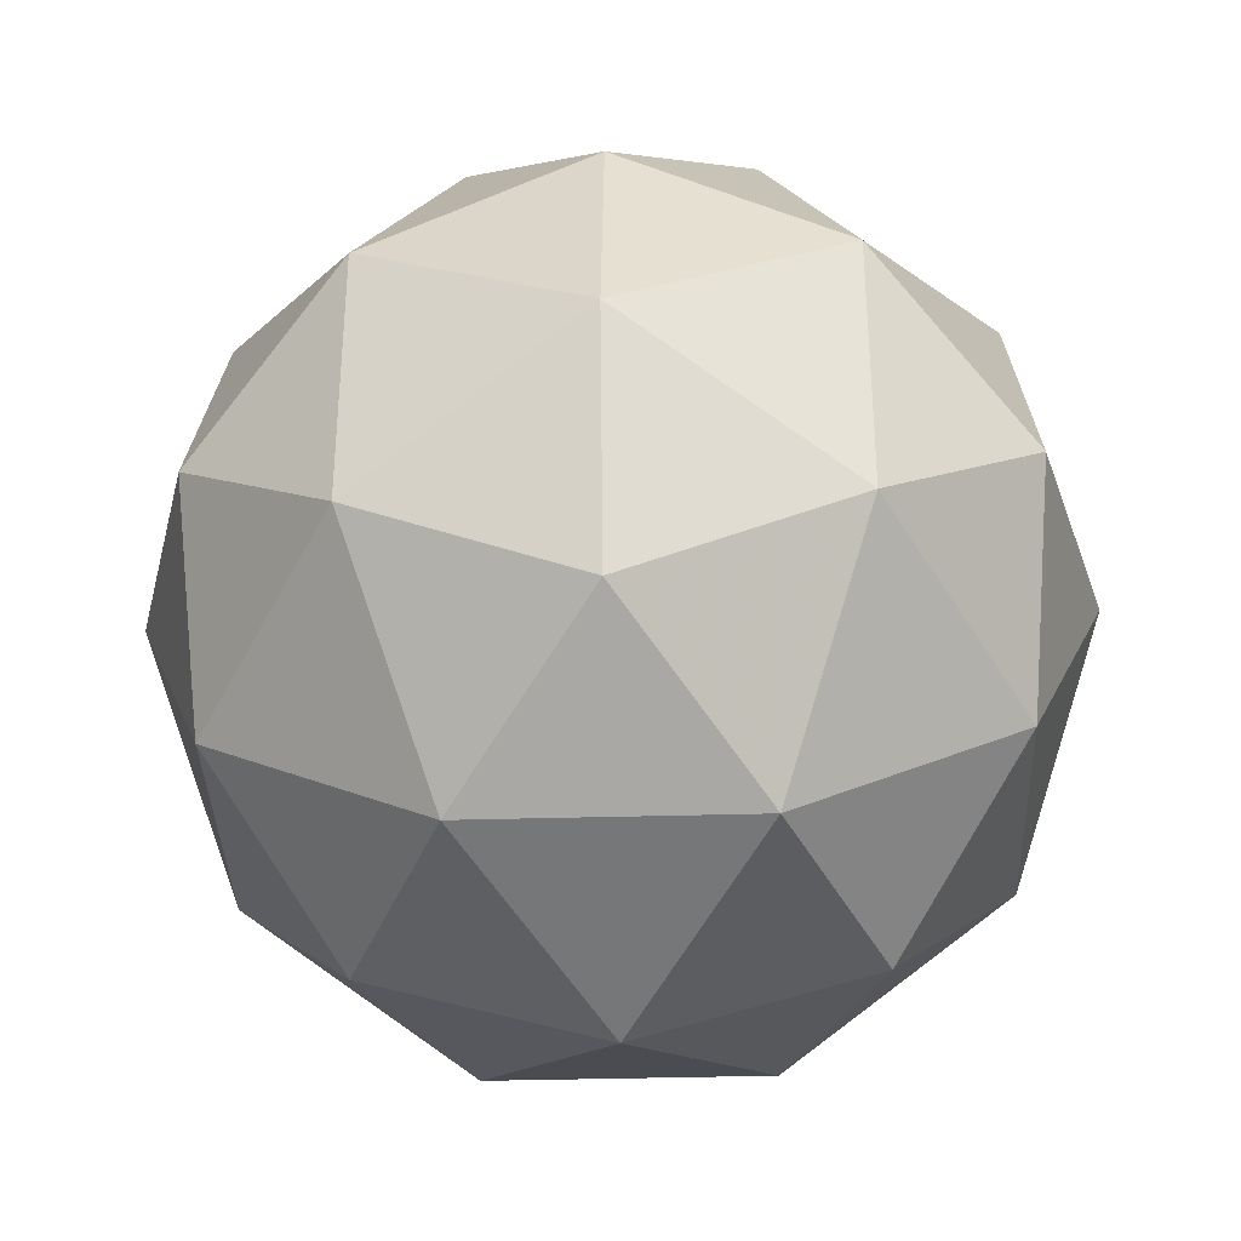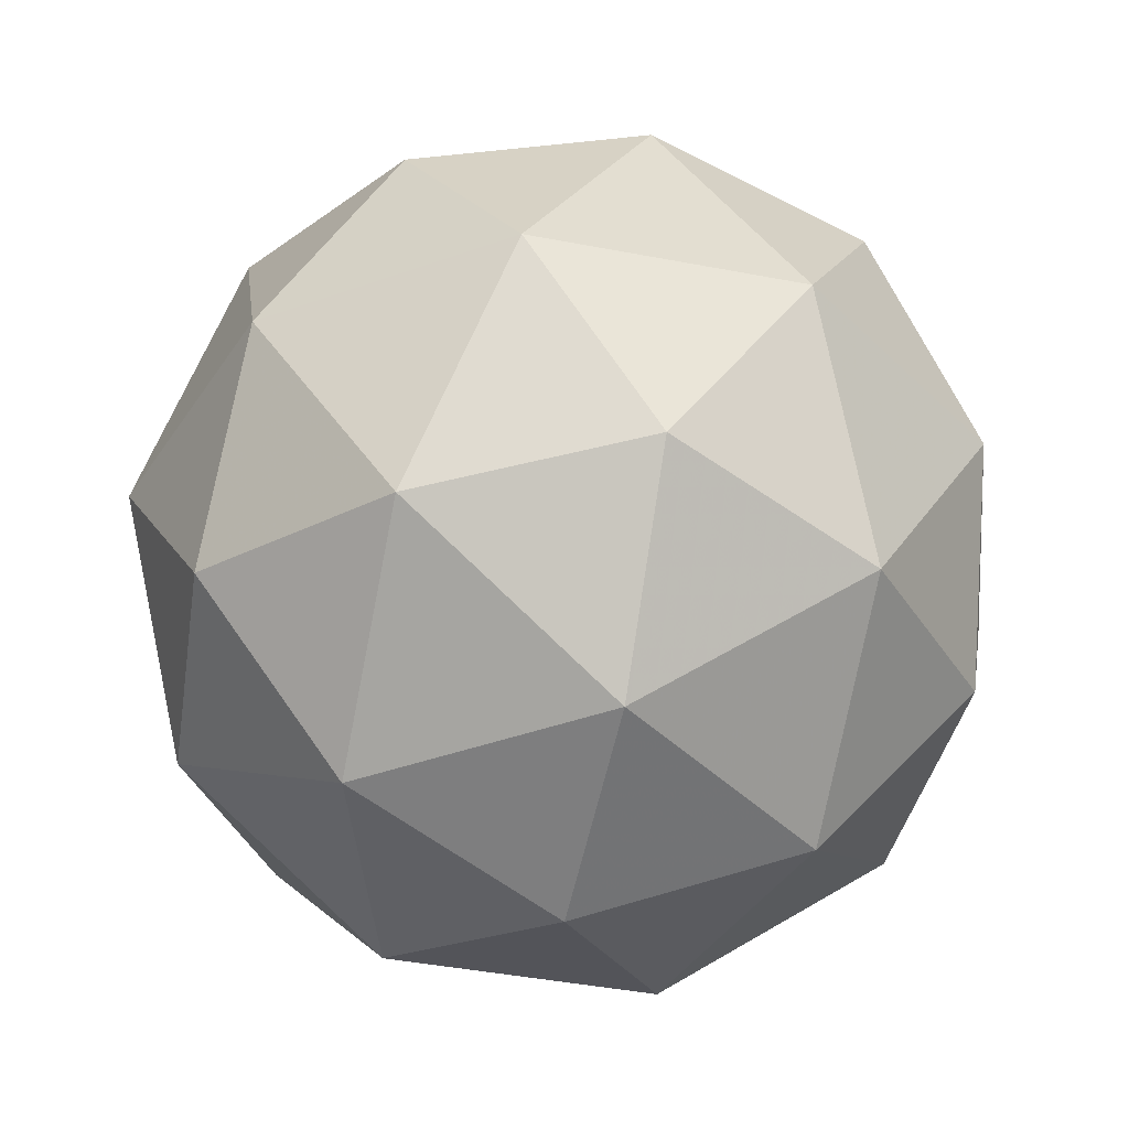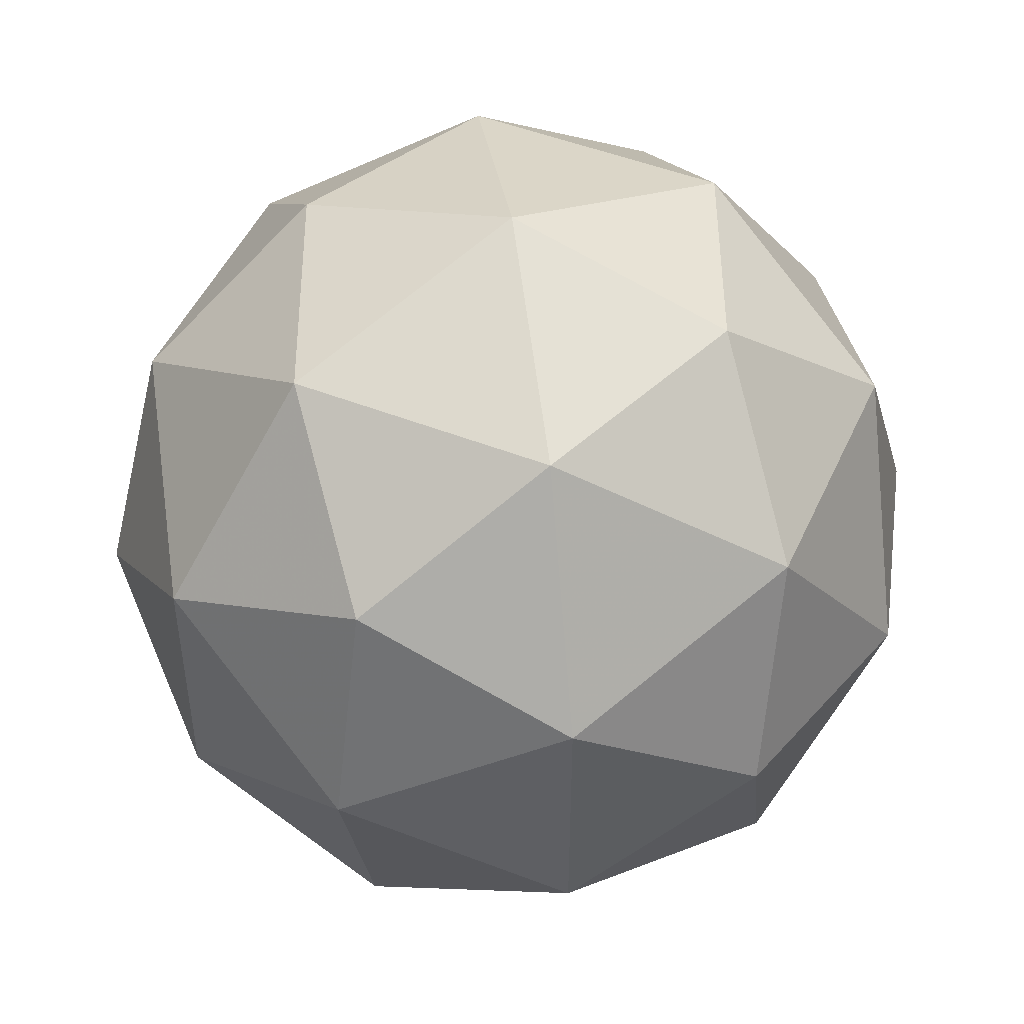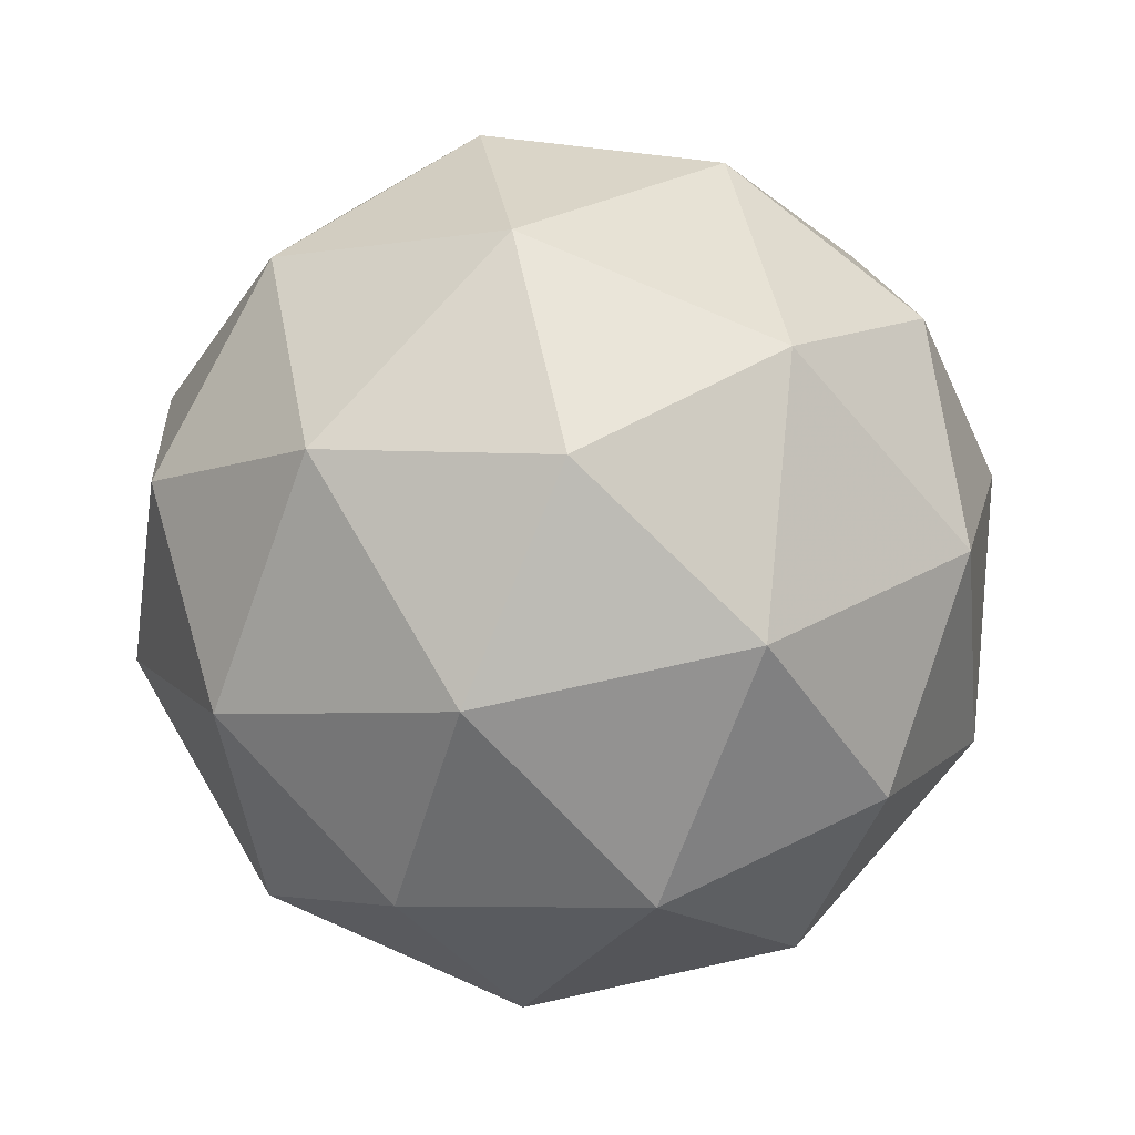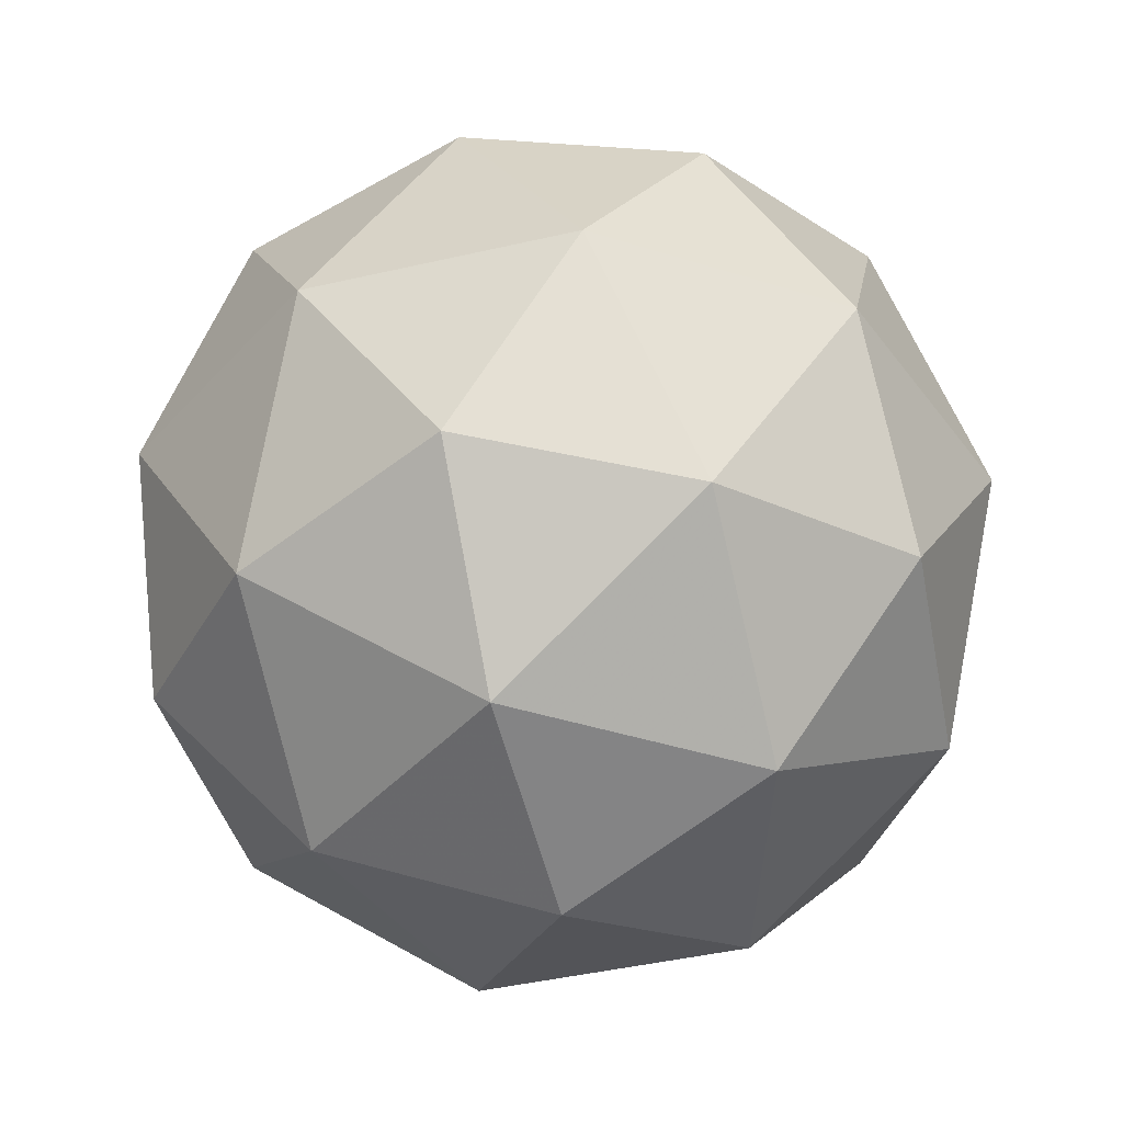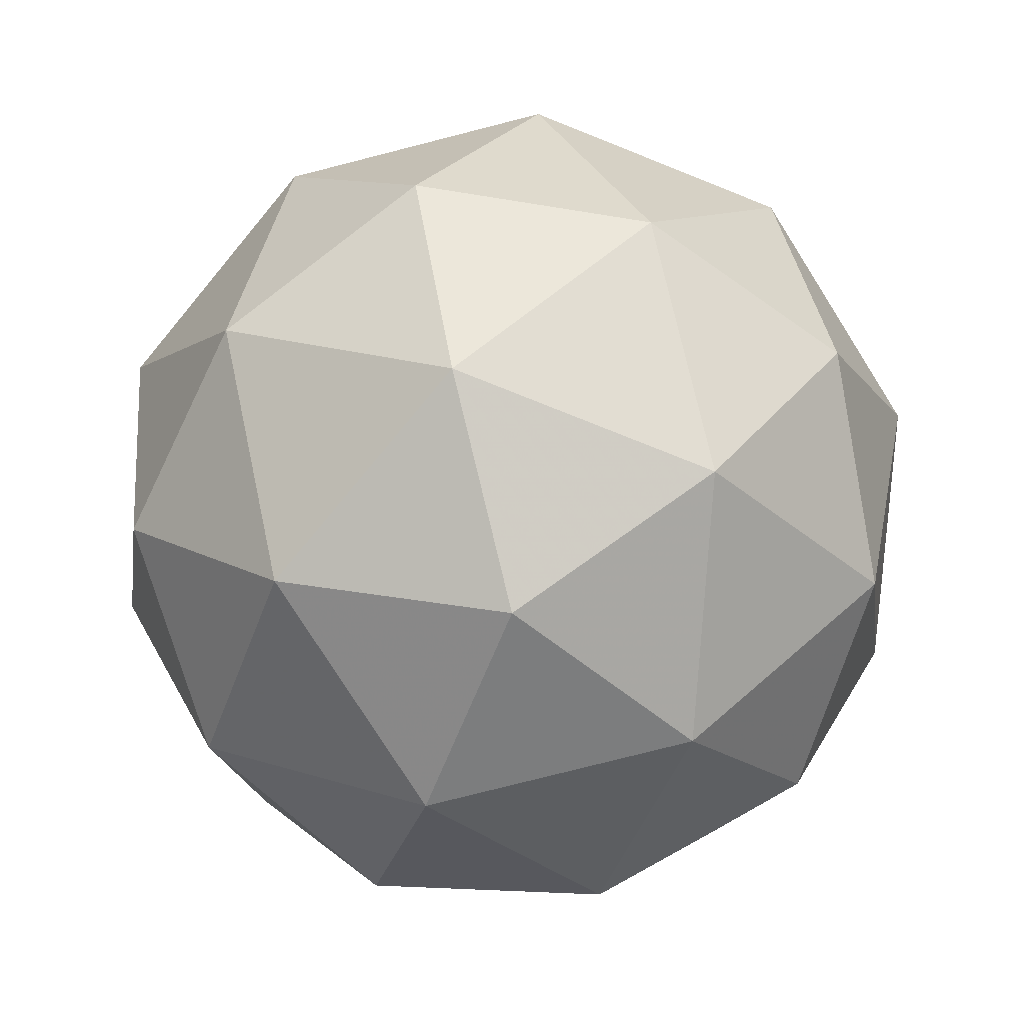
<metadata>
{"format":"obj","ext":"obj","renderer":"f3d","projection":"perspective","resolution":1024,"background":"white","views":[{"elev":-36.3,"azim":-119.6,"up":"+Z"},{"elev":-42.6,"azim":-31.0,"up":"+Y"},{"elev":48.5,"azim":-98.1,"up":"+Z"},{"elev":77.3,"azim":-102.4,"up":"+Y"},{"elev":-42.9,"azim":69.5,"up":"+Y"},{"elev":-77.4,"azim":68.3,"up":"+Y"}]}
</metadata>
<code>
g OLLR-i1-g144-s143
v -7410 6957 1197
v -7321 6988 1262
v -7444 6988 1302
v -7258 7073 1308
v -7232 7057 1197
v -7521 6988 1197
v -7444 6988 1092
v -7321 6988 1132
v -7211 7167 1262
v -7468 7073 1376
v -7355 7057 1367
v -7410 7167 1407
v -7598 7073 1197
v -7555 7057 1302
v -7610 7167 1262
v -7468 7073 1018
v -7555 7057 1092
v -7534 7167 1027
v -7258 7073 1087
v -7355 7057 1027
v -7287 7167 1027
v -7287 7167 1367
v -7534 7167 1367
v -7610 7167 1132
v -7410 7167 987.1
v -7211 7167 1132
v -7352 7261 1376
v -7266 7277 1302
v -7376 7346 1302
v -7562 7261 1308
v -7465 7277 1367
v -7500 7346 1262
v -7562 7261 1087
v -7589 7277 1197
v -7500 7346 1132
v -7352 7261 1018
v -7465 7277 1027
v -7376 7346 1092
v -7222 7261 1197
v -7266 7277 1092
v -7300 7346 1197
v -7410 7377 1197
f 1 2 3
f 4 2 5
f 1 3 6
f 1 6 7
f 1 7 8
f 4 5 9
f 10 11 12
f 13 14 15
f 16 17 18
f 19 20 21
f 4 9 22
f 10 12 23
f 13 15 24
f 16 18 25
f 19 21 26
f 27 28 29
f 30 31 32
f 33 34 35
f 36 37 38
f 39 40 41
f 41 38 42
f 41 40 38
f 40 36 38
f 38 35 42
f 38 37 35
f 37 33 35
f 35 32 42
f 35 34 32
f 34 30 32
f 32 29 42
f 32 31 29
f 31 27 29
f 29 41 42
f 29 28 41
f 28 39 41
f 26 40 39
f 26 21 40
f 21 36 40
f 25 37 36
f 25 18 37
f 18 33 37
f 24 34 33
f 24 15 34
f 15 30 34
f 23 31 30
f 23 12 31
f 12 27 31
f 22 28 27
f 22 9 28
f 9 39 28
f 21 25 36
f 21 20 25
f 20 16 25
f 18 24 33
f 18 17 24
f 17 13 24
f 15 23 30
f 15 14 23
f 14 10 23
f 12 22 27
f 12 11 22
f 11 4 22
f 9 26 39
f 9 5 26
f 5 19 26
f 8 20 19
f 8 7 20
f 7 16 20
f 7 17 16
f 7 6 17
f 6 13 17
f 6 14 13
f 6 3 14
f 3 10 14
f 5 8 19
f 5 2 8
f 2 1 8
f 3 11 10
f 3 2 11
f 2 4 11
f 2 4 11

</code>
